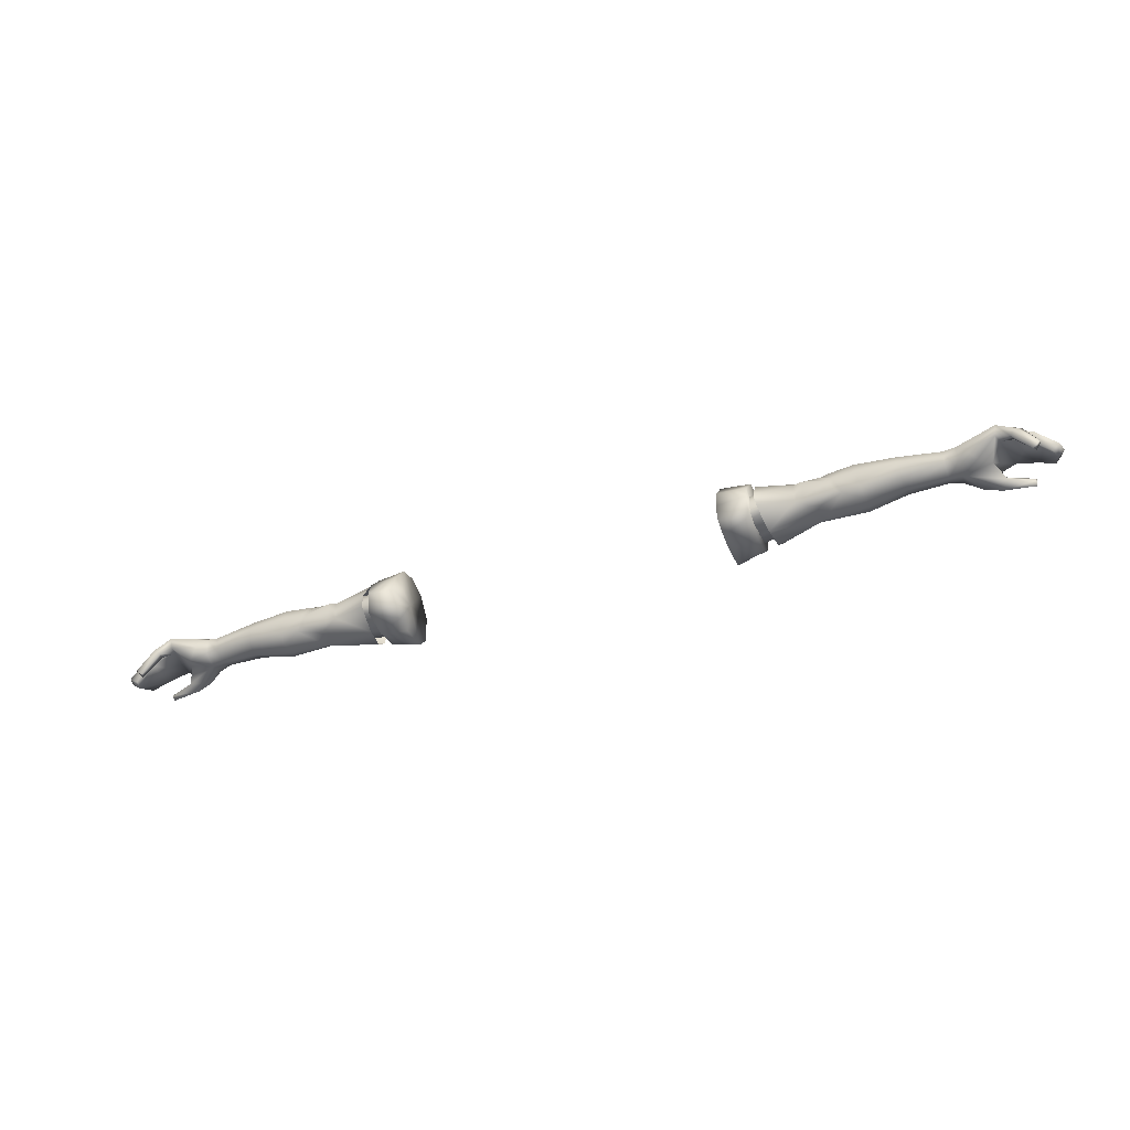
<metadata>
{"format":"obj","ext":"obj","renderer":"f3d","projection":"perspective","resolution":1024,"background":"white","views":[{"elev":-40.1,"azim":-158.4,"up":"+Y"}]}
</metadata>
<code>
g mesh00
v -69.97 37.79 0.8738
v -69.97 34.37 0.8738
v -67.8 35.27 0.7539
v -67.8 35.27 0.7539
v -67.8 37.43 0.7539
v -69.97 37.79 0.8738
v -67.8 38.79 -1.32
v -69.97 39.03 -1.087
v -67.8 38.81 -2.857
v -69.97 39.03 -3.113
v -67.8 37.43 -4.874
v -69.97 37.79 -4.754
v -67.8 34.99 -4.874
v -69.99 34.82 -4.498
v -67.8 35.27 0.7539
v -69.97 34.37 0.8738
v -67.8 34.3 -0.6828
v -69.93 33.64 -1.973
v -67.8 33.83 -2.04
v -69.99 34.82 -4.498
v -67.8 34.99 -4.874
f 1 2 3
f 4 5 6
f 6 5 7
f 6 7 8
f 8 7 9
f 8 9 10
f 10 9 11
f 10 11 12
f 12 11 13
f 12 13 14
f 15 16 17
f 17 16 18
f 17 18 19
f 19 18 20
f 19 20 21
v -36.35 40.82 -1.971
v -43.55 40.48 -2.307
v -45.65 41.09 0.0782
v -60.19 36.19 -6.196
v -59.94 38.16 -5.609
v -53.03 38.66 -5.854
v -43.78 38.96 -4.111
v -47.47 39.41 -3.687
v -46.64 32.27 -1.365
v -53.83 32.25 -1.81
v -53.83 32.65 -3.932
v -60.5 34.57 0.1887
v -60.82 33.28 -2.474
v -53.83 32.65 -0.2029
v -53.83 32.25 -1.81
v -46.64 32.27 -1.365
v -47.49 37.58 1.924
v -46.4 34.44 1.361
v -42.69 35.18 1.86
v -37.39 31.66 1.24
v -37.47 33.74 3.64
v -45.23 33.22 0.05723
v -48.5 36.19 -6.434
v -44.2 33.94 -6.329
v -49.56 34.08 -5.909
v -45.02 32.66 -5.134
v -46.66 32.92 -4.444
v -45.47 32.88 -3.147
v -43.08 37.68 1.934
v -47.49 37.58 1.924
v -45.65 41.09 0.0782
v -47.75 40.29 1.672
v -53.69 36.65 1.695
v -53.36 39.64 1.329
v -60.32 38.47 0.06092
v -52.25 40.98 0.08982
v -59.98 39.98 -1.456
v -52.15 40.91 -2.572
v -59.98 39.96 -3.575
v -60.82 33.28 -2.474
v -53.83 32.65 -3.932
v -60.63 34.14 -4.914
v -53.83 33.78 -5.854
v -60.19 36.19 -6.196
v -53.52 36.26 -6.648
v -53.03 38.66 -5.854
v -49.25 36.3 -6.474
v -60.32 38.47 0.06092
v -60.4 36.36 0.5718
v -53.69 36.65 1.695
v -60.5 34.57 0.1887
v -53.86 34.17 1.386
v -53.83 32.65 -0.2029
v -45.23 33.22 0.05723
v -37.39 31.66 1.24
v -37.04 31.49 -2.87
v -47.28 37.72 -5.909
v -50.56 33.41 -5.614
v -47.92 32.6 -3.019
v -43.55 40.48 -2.307
v -43.78 38.96 -4.111
v -36.11 39.19 -6.098
v -42.68 36.92 -6.45
v -36.19 35.57 -8.296
v -42.68 33.85 -6.154
v -36.46 33.38 -7.941
v -37.04 31.49 -2.87
v -48.37 38.3 -5.604
v -47.44 38.23 -5.354
v -44.2 37.53 -6.129
v -42.68 36.92 -6.45
v -44.2 37.18 -6.594
v -42.68 33.85 -6.154
v -59.94 38.16 -5.609
v -59.98 39.96 -3.575
v -53.03 38.66 -5.854
v -52.15 40.91 -2.572
v -47.58 41.14 -2.079
v -52.25 40.98 0.08982
v -47.58 41.28 0.1147
v -53.36 39.64 1.329
v -47.75 40.29 1.672
v -53.69 36.65 1.695
v -47.49 37.58 1.924
v -46.4 34.44 1.361
v -42.69 35.18 1.86
v -37.47 33.74 3.64
v -43.08 37.68 1.934
v -37.12 37.67 3.472
v -45.65 41.09 0.0782
v -36.61 39.74 1.332
v -36.35 40.82 -1.971
v -53.52 36.26 -6.648
v -53.83 33.78 -5.854
v -47.58 41.14 -2.079
v -47.58 41.28 0.1147
f 22 23 24
f 25 26 27
f 23 28 29
f 30 31 32
f 33 34 35
f 35 34 36
f 35 36 37
f 38 39 40
f 41 42 43
f 44 45 46
f 46 45 47
f 46 47 48
f 48 47 49
f 40 50 51
f 51 50 52
f 51 52 53
f 54 55 56
f 56 55 57
f 56 57 58
f 58 57 59
f 58 59 60
f 31 61 62
f 62 61 63
f 62 63 64
f 64 63 65
f 64 65 66
f 66 65 67
f 66 67 68
f 69 70 71
f 71 70 72
f 71 72 73
f 73 72 74
f 73 74 75
f 75 74 37
f 75 37 76
f 76 37 77
f 78 44 68
f 68 44 46
f 68 46 79
f 79 46 48
f 79 48 80
f 80 48 49
f 81 22 82
f 82 22 83
f 82 83 84
f 84 83 85
f 84 85 86
f 86 85 87
f 86 87 88
f 89 29 90
f 90 29 28
f 90 28 91
f 91 28 92
f 91 92 93
f 93 92 94
f 95 96 97
f 97 96 98
f 97 98 99
f 99 98 100
f 99 100 101
f 101 100 102
f 101 102 103
f 103 102 104
f 103 104 105
f 105 104 73
f 105 73 106
f 106 73 75
f 106 75 107
f 107 75 108
f 107 108 109
f 109 108 110
f 109 110 111
f 111 110 112
f 111 112 113
f 114 68 115
f 115 68 79
f 115 79 32
f 32 79 80
f 32 80 30
f 30 80 49
f 30 49 88
f 88 49 47
f 88 47 94
f 94 47 45
f 94 45 93
f 93 45 44
f 93 44 91
f 91 44 78
f 91 78 90
f 90 78 68
f 90 68 89
f 89 68 67
f 89 67 29
f 29 67 116
f 29 116 23
f 23 116 117
f 23 117 24
v -60.19 36.19 -6.196
v -67.8 34.99 -4.874
v -67.8 37.43 -4.874
v -47.75 40.29 1.672
v -45.65 41.09 0.0782
v -47.58 41.28 0.1147
v -60.63 34.14 -4.914
v -60.82 33.28 -2.474
v -67.8 33.83 -2.04
v -67.8 33.83 -2.04
v -60.82 33.28 -2.474
v -67.8 34.3 -0.6828
v -60.5 34.57 0.1887
v -67.8 35.27 0.7539
v -60.4 36.36 0.5718
v -67.8 37.43 0.7539
v -60.32 38.47 0.06092
v -59.98 39.98 -1.456
v -67.8 38.79 -1.32
v -59.98 39.96 -3.575
v -67.8 38.81 -2.857
v -59.94 38.16 -5.609
v -67.8 37.43 -4.874
f 118 119 120
f 121 122 123
f 118 124 119
f 119 124 125
f 119 125 126
f 127 128 129
f 129 128 130
f 129 130 131
f 131 130 132
f 131 132 133
f 132 134 133
f 133 134 135
f 133 135 136
f 136 135 137
f 136 137 138
f 138 137 139
f 138 139 140
f 140 139 118
v 67.8 35.27 0.7539
v 69.97 34.37 0.8738
v 69.97 37.79 0.8738
v 69.99 34.82 -4.498
v 67.8 34.99 -4.874
v 69.97 37.79 -4.754
v 67.8 37.43 -4.874
v 69.97 39.03 -3.113
v 67.8 38.81 -2.857
v 69.97 39.03 -1.087
v 67.8 38.79 -1.32
v 69.97 37.79 0.8738
v 67.8 37.43 0.7539
v 67.8 35.27 0.7539
v 67.8 34.99 -4.874
v 69.99 34.82 -4.498
v 67.8 33.83 -2.04
v 69.93 33.64 -1.973
v 67.8 34.3 -0.6828
v 69.97 34.37 0.8738
v 67.8 35.27 0.7539
f 141 142 143
f 144 145 146
f 146 145 147
f 146 147 148
f 148 147 149
f 148 149 150
f 150 149 151
f 150 151 152
f 152 151 153
f 152 153 154
f 155 156 157
f 157 156 158
f 157 158 159
f 159 158 160
f 159 160 161
v 45.02 32.66 -5.134
v 46.66 32.92 -4.444
v 45.47 32.88 -3.147
v 47.49 37.58 1.924
v 42.69 35.18 1.86
v 46.4 34.44 1.361
v 46.64 32.27 -1.365
v 37.39 31.66 1.24
v 37.04 31.49 -2.87
v 47.92 32.6 -3.019
v 42.68 36.92 -6.45
v 44.2 37.18 -6.594
v 42.68 33.85 -6.154
v 53.03 38.66 -5.854
v 59.94 38.16 -5.609
v 60.19 36.19 -6.196
v 47.47 39.41 -3.687
v 43.78 38.96 -4.111
v 43.55 40.48 -2.307
v 53.83 32.65 -3.932
v 53.83 32.25 -1.81
v 46.64 32.27 -1.365
v 46.64 32.27 -1.365
v 53.83 32.25 -1.81
v 53.83 32.65 -0.2029
v 60.82 33.28 -2.474
v 60.5 34.57 0.1887
v 45.23 33.22 0.05723
v 37.47 33.74 3.64
v 49.56 34.08 -5.909
v 44.2 33.94 -6.329
v 48.5 36.19 -6.434
v 43.08 37.68 1.934
v 47.75 40.29 1.672
v 45.65 41.09 0.0782
v 59.98 39.96 -3.575
v 52.15 40.91 -2.572
v 59.98 39.98 -1.456
v 52.25 40.98 0.08982
v 60.32 38.47 0.06092
v 53.36 39.64 1.329
v 53.69 36.65 1.695
v 49.25 36.3 -6.474
v 53.03 38.66 -5.854
v 53.52 36.26 -6.648
v 53.83 33.78 -5.854
v 60.63 34.14 -4.914
v 60.82 33.28 -2.474
v 45.23 33.22 0.05723
v 53.83 32.65 -0.2029
v 53.86 34.17 1.386
v 53.69 36.65 1.695
v 60.4 36.36 0.5718
v 60.32 38.47 0.06092
v 50.56 33.41 -5.614
v 49.25 36.3 -6.474
v 47.28 37.72 -5.909
v 37.04 31.49 -2.87
v 36.46 33.38 -7.941
v 36.19 35.57 -8.296
v 42.68 36.92 -6.45
v 36.11 39.19 -6.098
v 36.35 40.82 -1.971
v 44.2 37.53 -6.129
v 47.44 38.23 -5.354
v 48.37 38.3 -5.604
v 36.61 39.74 1.332
v 37.12 37.67 3.472
v 53.86 34.17 1.386
v 53.69 36.65 1.695
v 53.36 39.64 1.329
v 47.58 41.28 0.1147
v 52.25 40.98 0.08982
v 47.58 41.14 -2.079
v 52.15 40.91 -2.572
v 59.98 39.96 -3.575
v 45.65 41.09 0.0782
v 47.58 41.28 0.1147
v 43.55 40.48 -2.307
v 47.58 41.14 -2.079
v 47.47 39.41 -3.687
v 53.03 38.66 -5.854
v 48.37 38.3 -5.604
v 49.25 36.3 -6.474
v 47.44 38.23 -5.354
v 47.28 37.72 -5.909
v 44.2 37.53 -6.129
v 48.5 36.19 -6.434
v 44.2 37.18 -6.594
v 44.2 33.94 -6.329
v 42.68 33.85 -6.154
v 45.02 32.66 -5.134
v 37.04 31.49 -2.87
v 45.47 32.88 -3.147
v 46.64 32.27 -1.365
v 47.92 32.6 -3.019
v 53.83 32.65 -3.932
v 50.56 33.41 -5.614
v 53.83 33.78 -5.854
v 53.52 36.26 -6.648
f 162 163 164
f 165 166 167
f 168 169 170
f 163 171 164
f 172 173 174
f 175 176 177
f 178 179 180
f 181 182 183
f 184 185 186
f 186 185 187
f 186 187 188
f 189 190 169
f 163 162 191
f 191 162 192
f 191 192 193
f 166 165 194
f 194 165 195
f 194 195 196
f 197 198 199
f 199 198 200
f 199 200 201
f 201 200 202
f 201 202 203
f 204 205 206
f 206 205 177
f 206 177 207
f 207 177 208
f 207 208 181
f 181 208 209
f 181 209 182
f 169 168 210
f 210 168 211
f 210 211 212
f 212 211 188
f 212 188 213
f 213 188 214
f 213 214 215
f 171 163 216
f 216 163 191
f 216 191 217
f 217 191 193
f 217 193 218
f 219 220 174
f 174 220 221
f 174 221 222
f 222 221 223
f 222 223 179
f 179 223 224
f 179 224 180
f 180 224 196
f 173 172 225
f 225 172 179
f 225 179 226
f 226 179 178
f 226 178 227
f 224 228 196
f 196 228 229
f 196 229 194
f 194 229 190
f 194 190 166
f 166 190 189
f 166 189 167
f 167 189 230
f 167 230 165
f 165 230 231
f 165 231 195
f 195 231 232
f 195 232 233
f 233 232 234
f 233 234 235
f 235 234 236
f 235 236 175
f 175 236 237
f 175 237 176
f 238 239 240
f 240 239 241
f 240 241 242
f 242 241 243
f 242 243 244
f 244 243 245
f 244 245 246
f 246 245 247
f 246 247 248
f 248 247 249
f 248 249 250
f 250 249 251
f 250 251 252
f 252 251 253
f 252 253 254
f 254 253 255
f 254 255 256
f 256 255 257
f 256 257 258
f 258 257 259
f 258 259 260
f 260 259 245
f 260 245 261
v 59.94 38.16 -5.609
v 67.8 37.43 -4.874
v 60.19 36.19 -6.196
v 47.58 41.28 0.1147
v 45.65 41.09 0.0782
v 47.75 40.29 1.672
v 67.8 33.83 -2.04
v 60.82 33.28 -2.474
v 67.8 34.99 -4.874
v 60.63 34.14 -4.914
v 67.8 37.43 -4.874
v 67.8 37.43 0.7539
v 60.4 36.36 0.5718
v 67.8 35.27 0.7539
v 60.5 34.57 0.1887
v 67.8 34.3 -0.6828
v 60.82 33.28 -2.474
v 67.8 33.83 -2.04
v 67.8 38.81 -2.857
v 59.98 39.96 -3.575
v 67.8 38.79 -1.32
v 59.98 39.98 -1.456
v 60.32 38.47 0.06092
f 262 263 264
f 265 266 267
f 268 269 270
f 269 271 270
f 270 271 264
f 270 264 272
f 273 274 275
f 275 274 276
f 275 276 277
f 277 276 278
f 277 278 279
f 263 262 280
f 280 262 281
f 280 281 282
f 282 281 283
f 282 283 273
f 273 283 284
f 273 284 274
v -76.65 36.84 -6.047
v -71.52 35.61 -5.995
v -73.06 34.01 -4.715
v -75.79 35.88 3.115
v -81.06 33 2.723
v -81.11 33.96 3.441
v -80.98 32.35 3.402
v -78.47 40.81 -2.146
v -69.97 39.03 -1.087
v -69.97 39.03 -3.113
v -76.97 38.87 -6.337
v -83.56 33.46 -5.681
v -83.28 33.05 -6.517
v -82.56 32.24 -5.329
v -82.11 32.06 -6.228
v -85.48 33.02 -1.611
v -84.76 34.5 1.588
v -85.71 35.19 1.015
v -85.48 33.02 -1.611
v -84.85 32.87 -3.731
v -81.71 35.51 -4.216
v -82.56 32.24 -5.329
v -82.11 32.06 -6.228
v -79.42 36.08 -4.869
v -78.98 35.9 -6.228
v -77.1 37.02 -4.129
v -76.65 36.84 -6.047
v -76.01 36.73 2.901
v -75.11 35.82 -0.9633
v -78.44 37.57 2.688
v -78.98 35.9 -6.228
v -80.14 36.9 -6.517
v -77.72 39.84 -4.481
v -80.89 37.86 -5.221
v -77.1 37.02 -4.129
v -77.72 39.84 -4.481
v -79.42 36.08 -4.869
v -82.56 32.24 -5.329
v -72.69 33.4 2.345
v -75.95 34.68 4.539
v -75.51 32.77 2.974
v -81.03 33.44 4.368
v -80.98 32.35 3.402
v -86.26 33.62 -3.962
v -82.79 36.92 -4.48
v -84.85 32.87 -3.731
v -81.71 35.51 -4.216
v -76.01 36.73 2.901
v -75.79 35.88 3.115
v -73.43 37.22 3.943
v -83.13 37.69 1.574
v -84.76 34.5 1.588
v -74.49 38.45 3.127
v -77.77 39.69 2.311
v -78.44 37.57 2.688
v -82.07 36.26 2.296
v -82.11 32.06 -6.228
v -83.1 38.18 -2.133
v -86.68 33.74 -2.014
v -76.71 33.85 1.589
v -69.93 33.64 -1.973
v -73.06 34.01 -4.715
v -69.99 34.82 -4.498
v -84.76 34.5 1.588
v -82.07 36.26 2.296
v -69.97 37.79 -4.754
v -69.99 34.82 -4.498
v -75.51 32.77 2.974
v -72.69 33.4 2.345
v -69.97 34.37 0.8738
v -81.11 33.96 3.441
v -69.97 34.37 0.8738
v -69.97 37.79 0.8738
v -84.85 32.87 -3.731
f 285 286 287
f 288 289 290
f 289 291 290
f 292 293 294
f 286 285 295
f 296 297 298
f 298 297 299
f 300 301 302
f 303 304 305
f 306 307 308
f 308 307 309
f 308 309 310
f 310 309 311
f 288 312 313
f 313 312 314
f 285 315 295
f 295 315 316
f 295 316 317
f 317 316 318
f 319 320 321
f 321 320 318
f 321 318 322
f 323 324 325
f 325 324 326
f 325 326 327
f 328 329 330
f 330 329 331
f 332 333 334
f 335 302 336
f 334 337 332
f 332 337 338
f 332 338 339
f 339 338 335
f 339 335 340
f 340 335 336
f 315 341 316
f 316 341 297
f 316 297 318
f 318 297 296
f 318 296 322
f 319 331 317
f 317 331 329
f 317 329 342
f 342 329 328
f 342 328 343
f 289 288 344
f 344 288 313
f 344 313 345
f 345 313 346
f 345 346 347
f 348 303 349
f 349 303 305
f 349 305 314
f 314 305 310
f 314 310 313
f 313 310 311
f 313 311 346
f 342 292 317
f 317 292 294
f 317 294 295
f 295 294 350
f 295 350 286
f 286 350 351
f 286 351 287
f 291 289 352
f 352 289 344
f 352 344 353
f 353 344 345
f 353 345 354
f 323 334 324
f 324 334 333
f 324 333 326
f 326 333 355
f 326 355 327
f 323 356 334
f 334 356 357
f 334 357 337
f 337 357 293
f 337 293 338
f 338 293 292
f 338 292 335
f 335 292 342
f 335 342 302
f 302 342 343
f 302 343 300
f 300 343 328
f 300 328 358
v 78.98 35.9 -6.228
v 77.1 37.02 -4.129
v 76.65 36.84 -6.047
v 80.14 36.9 -6.517
v 77.72 39.84 -4.481
v 80.89 37.86 -5.221
v 83.13 37.69 1.574
v 82.07 36.26 2.296
v 84.76 34.5 1.588
v 75.11 35.82 -0.9633
v 69.97 39.03 -3.113
v 69.97 39.03 -1.087
v 78.47 40.81 -2.146
v 69.93 33.64 -1.973
v 69.99 34.82 -4.498
v 73.06 34.01 -4.715
v 69.97 34.37 0.8738
v 72.69 33.4 2.345
v 76.97 38.87 -6.337
v 76.65 36.84 -6.047
v 71.52 35.61 -5.995
v 73.06 34.01 -4.715
v 80.98 32.35 3.402
v 81.06 33 2.723
v 81.11 33.96 3.441
v 75.79 35.88 3.115
v 82.56 32.24 -5.329
v 82.11 32.06 -6.228
v 83.56 33.46 -5.681
v 83.28 33.05 -6.517
v 85.71 35.19 1.015
v 84.76 34.5 1.588
v 85.48 33.02 -1.611
v 81.71 35.51 -4.216
v 84.85 32.87 -3.731
v 85.48 33.02 -1.611
v 79.42 36.08 -4.869
v 82.11 32.06 -6.228
v 82.56 32.24 -5.329
v 78.98 35.9 -6.228
v 82.56 32.24 -5.329
v 79.42 36.08 -4.869
v 77.72 39.84 -4.481
v 77.1 37.02 -4.129
v 80.98 32.35 3.402
v 81.03 33.44 4.368
v 75.51 32.77 2.974
v 75.95 34.68 4.539
v 72.69 33.4 2.345
v 86.26 33.62 -3.962
v 84.85 32.87 -3.731
v 82.79 36.92 -4.48
v 81.71 35.51 -4.216
v 73.43 37.22 3.943
v 75.79 35.88 3.115
v 76.01 36.73 2.901
v 78.44 37.57 2.688
v 77.77 39.69 2.311
v 74.49 38.45 3.127
v 82.11 32.06 -6.228
v 86.68 33.74 -2.014
v 83.1 38.18 -2.133
v 78.44 37.57 2.688
v 82.07 36.26 2.296
v 84.76 34.5 1.588
v 75.51 32.77 2.974
v 76.71 33.85 1.589
v 69.99 34.82 -4.498
v 69.97 37.79 -4.754
v 76.01 36.73 2.901
v 81.11 33.96 3.441
v 84.85 32.87 -3.731
v 69.97 37.79 0.8738
v 69.97 34.37 0.8738
f 359 360 361
f 362 363 364
f 365 366 367
f 360 368 361
f 369 370 371
f 372 373 374
f 375 372 376
f 377 378 379
f 379 378 380
f 381 382 383
f 383 382 384
f 385 386 387
f 387 386 388
f 389 390 391
f 392 393 394
f 360 359 395
f 395 359 396
f 395 396 397
f 363 362 377
f 377 362 398
f 377 398 378
f 399 364 400
f 400 364 401
f 400 401 402
f 403 404 405
f 405 404 406
f 405 406 407
f 408 409 410
f 410 409 411
f 412 413 414
f 367 389 365
f 366 365 415
f 415 365 416
f 415 416 414
f 414 416 417
f 414 417 412
f 399 387 364
f 364 387 388
f 364 388 362
f 362 388 418
f 362 418 398
f 419 408 420
f 420 408 410
f 420 410 363
f 363 410 411
f 363 411 402
f 368 360 421
f 421 360 392
f 421 392 422
f 422 392 394
f 422 394 423
f 424 376 425
f 425 376 372
f 425 372 368
f 368 372 374
f 368 374 361
f 380 426 379
f 379 426 427
f 379 427 377
f 377 427 369
f 377 369 363
f 363 369 371
f 363 371 420
f 381 424 382
f 382 424 425
f 382 425 384
f 384 425 368
f 384 368 428
f 428 368 421
f 403 429 404
f 404 429 413
f 404 413 406
f 406 413 412
f 406 412 407
f 430 408 391
f 391 408 419
f 391 419 389
f 389 419 420
f 389 420 365
f 365 420 371
f 365 371 416
f 416 371 370
f 416 370 417
f 417 370 431
f 417 431 412
f 412 431 432
f 412 432 407
v -30.72 32.83 -2.46
v -40.68 32.9 -1.899
v -30.9 31.95 -4.997
v -39.6 34.25 -5.901
v -40.04 39.79 -1.007
v -40.37 39.28 0.8593
v -30.9 39.43 -0.58
v -30.9 37.25 3.114
v -40.37 39.28 0.8593
v -40.6 37.67 1.985
v -41.06 34.87 1.41
v -30.9 33.69 3.114
v -40.59 33.39 0.6171
v -30.9 32.79 -0.393
v -40.68 32.9 -1.899
v -30.72 32.83 -2.46
f 433 434 435
f 435 434 436
f 437 438 439
f 439 438 440
f 441 442 440
f 440 442 443
f 440 443 444
f 444 443 445
f 444 445 446
f 446 445 447
f 446 447 448
v -39.47 37.49 -5.901
v -30.9 36.93 -6.594
v -39.41 35.45 -6.581
v -30.72 40.23 -2.158
v -40.04 39.79 -1.007
v -30.9 39.43 -0.58
v -39.47 39.18 -2.985
v -30.9 31.95 -4.997
v -39.6 34.25 -5.901
v -30.9 32.75 -6.594
v -30.9 34.53 -7.55
v -30.9 39.34 -3.977
f 449 450 451
f 452 453 454
f 450 449 455
f 456 457 458
f 458 457 451
f 458 451 459
f 459 451 450
f 453 452 455
f 455 452 460
f 455 460 450
v 40.37 39.28 0.8593
v 30.9 39.43 -0.58
v 30.9 37.25 3.114
v 30.72 32.83 -2.46
v 30.9 31.95 -4.997
v 40.68 32.9 -1.899
v 39.6 34.25 -5.901
v 30.9 39.43 -0.58
v 40.37 39.28 0.8593
v 40.04 39.79 -1.007
v 30.72 32.83 -2.46
v 40.68 32.9 -1.899
v 30.9 32.79 -0.393
v 40.59 33.39 0.6171
v 30.9 33.69 3.114
v 41.06 34.87 1.41
v 40.6 37.67 1.985
v 40.37 39.28 0.8593
f 461 462 463
f 464 465 466
f 466 465 467
f 468 469 470
f 471 472 473
f 473 472 474
f 473 474 475
f 475 474 476
f 475 476 463
f 463 476 477
f 463 477 478
v 39.41 35.45 -6.581
v 30.9 34.53 -7.55
v 30.9 36.93 -6.594
v 39.47 39.18 -2.985
v 39.47 37.49 -5.901
v 30.9 32.75 -6.594
v 39.6 34.25 -5.901
v 30.9 31.95 -4.997
v 30.9 39.34 -3.977
v 30.72 40.23 -2.158
v 40.04 39.79 -1.007
v 30.9 39.43 -0.58
f 479 480 481
f 482 483 481
f 481 483 479
f 480 479 484
f 484 479 485
f 484 485 486
f 481 487 482
f 482 487 488
f 482 488 489
f 489 488 490
v 29.86 37.85 4.707
v 34.95 41.69 0.9044
v 29.86 41.28 1.775
v 29.86 36.02 -2.058
v 29.86 29.91 -2.489
v 29.86 30.31 2.394
v 29.86 32.85 4.707
v 29.86 36.02 -2.058
v 29.86 37.83 -8.374
v 29.86 36.02 -2.058
v 29.86 41.37 -5.475
v 34.94 35.94 -1.659
v 34.96 31.4 1.646
v 34.99 30.53 -2.816
v 35.03 37.94 -7.792
v 35.03 41.38 -4.722
v 34.94 35.94 -1.659
v 34.94 35.94 -1.659
v 34.92 33.6 4.254
v 34.92 37.56 4.254
v 34.94 35.94 -1.659
v 29.86 29.91 -2.489
v 29.86 30.51 -5.609
v 34.99 30.53 -2.816
v 35.03 31.44 -7.792
v 34.94 35.94 -1.659
v 34.94 35.94 -1.659
v 29.86 36.02 -2.058
v 29.86 34.23 -9.284
v 29.86 36.02 -2.058
v 35.03 35.3 -8.702
v 29.86 31.7 -8.374
v 29.86 36.02 -2.058
v 34.94 35.94 -1.659
v 29.86 42.26 -2.118
v 29.86 36.02 -2.058
v 34.94 35.94 -1.659
v 29.86 36.02 -2.058
v 29.86 36.02 -2.058
f 491 492 493
f 494 495 496
f 496 497 498
f 499 500 501
f 502 503 504
f 505 506 507
f 508 509 503
f 510 509 511
f 512 513 514
f 514 513 515
f 514 515 516
f 517 515 505
f 497 491 518
f 519 520 499
f 499 521 519
f 519 521 522
f 519 522 523
f 524 506 492
f 492 506 525
f 492 525 493
f 493 525 526
f 493 526 491
f 527 492 510
f 510 492 491
f 510 491 509
f 509 491 497
f 509 497 503
f 503 497 496
f 503 496 504
f 504 496 495
f 512 528 513
f 513 528 522
f 513 522 515
f 515 522 521
f 515 521 505
f 505 521 499
f 505 499 506
f 506 499 501
f 506 501 525
f 525 501 529
v -29.86 30.51 -5.609
v -29.86 36.02 -2.058
v -29.86 29.91 -2.489
v -29.86 30.31 2.394
v -34.99 30.53 -2.816
v -29.86 29.91 -2.489
v -29.86 41.28 1.775
v -34.95 41.69 0.9044
v -29.86 37.85 4.707
v -29.86 31.7 -8.374
v -29.86 34.23 -9.284
v -29.86 36.02 -2.058
v -29.86 36.02 -2.058
v -29.86 36.02 -2.058
v -29.86 32.85 4.707
v -29.86 41.37 -5.475
v -29.86 36.02 -2.058
v -29.86 37.83 -8.374
v -34.96 31.4 1.646
v -34.94 35.94 -1.659
v -34.94 35.94 -1.659
v -35.03 31.44 -7.792
v -34.99 30.53 -2.816
v -34.94 35.94 -1.659
v -35.03 41.38 -4.722
v -35.03 37.94 -7.792
v -34.92 33.6 4.254
v -34.94 35.94 -1.659
v -34.94 35.94 -1.659
v -34.92 37.56 4.254
v -29.86 36.02 -2.058
v -29.86 36.02 -2.058
v -29.86 42.26 -2.118
v -34.94 35.94 -1.659
v -34.94 35.94 -1.659
v -35.03 35.3 -8.702
v -29.86 36.02 -2.058
v -29.86 36.02 -2.058
v -34.94 35.94 -1.659
f 530 531 532
f 533 534 535
f 536 537 538
f 539 540 541
f 531 530 539
f 533 535 542
f 543 544 533
f 545 546 547
f 534 548 549
f 550 551 552
f 553 554 555
f 548 556 557
f 558 556 559
f 560 538 544
f 538 561 536
f 536 561 562
f 536 562 537
f 537 562 554
f 537 554 563
f 551 564 565
f 565 564 555
f 565 555 547
f 547 555 554
f 547 554 545
f 545 554 562
f 545 562 566
f 532 552 530
f 530 552 551
f 530 551 539
f 539 551 565
f 539 565 540
f 540 565 547
f 540 547 567
f 534 533 548
f 548 533 544
f 548 544 556
f 556 544 538
f 556 538 559
f 559 538 537
f 559 537 568

</code>
